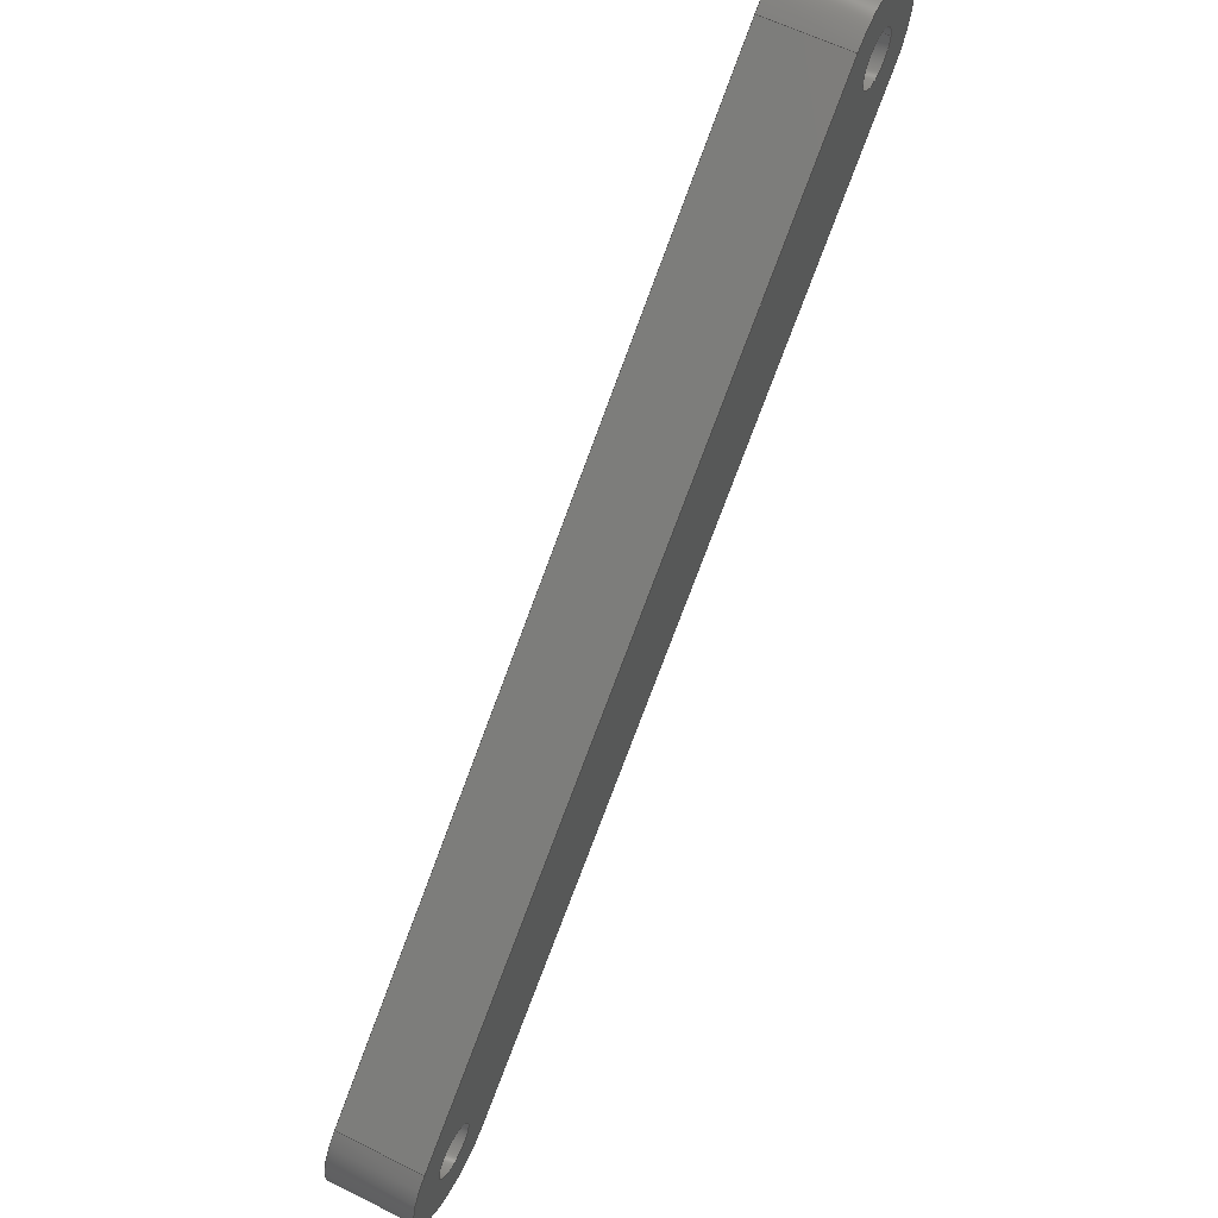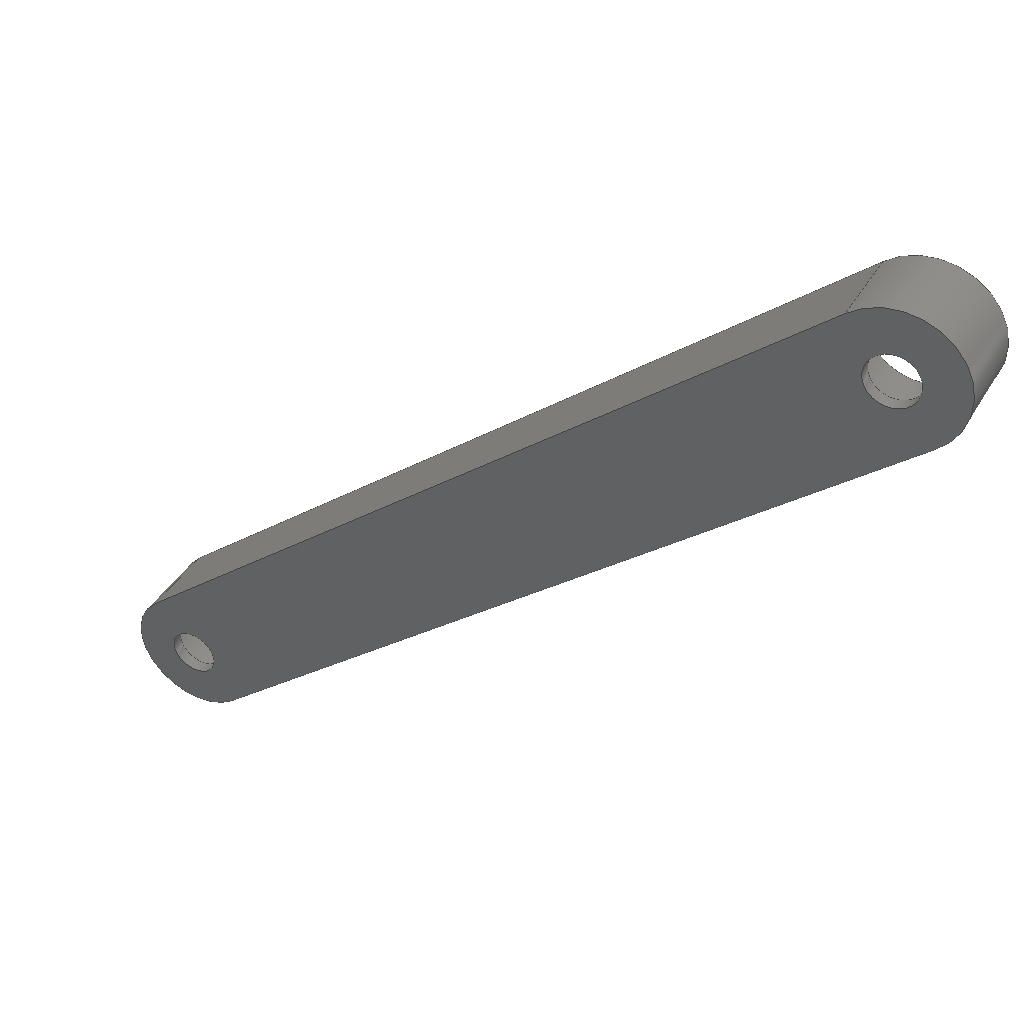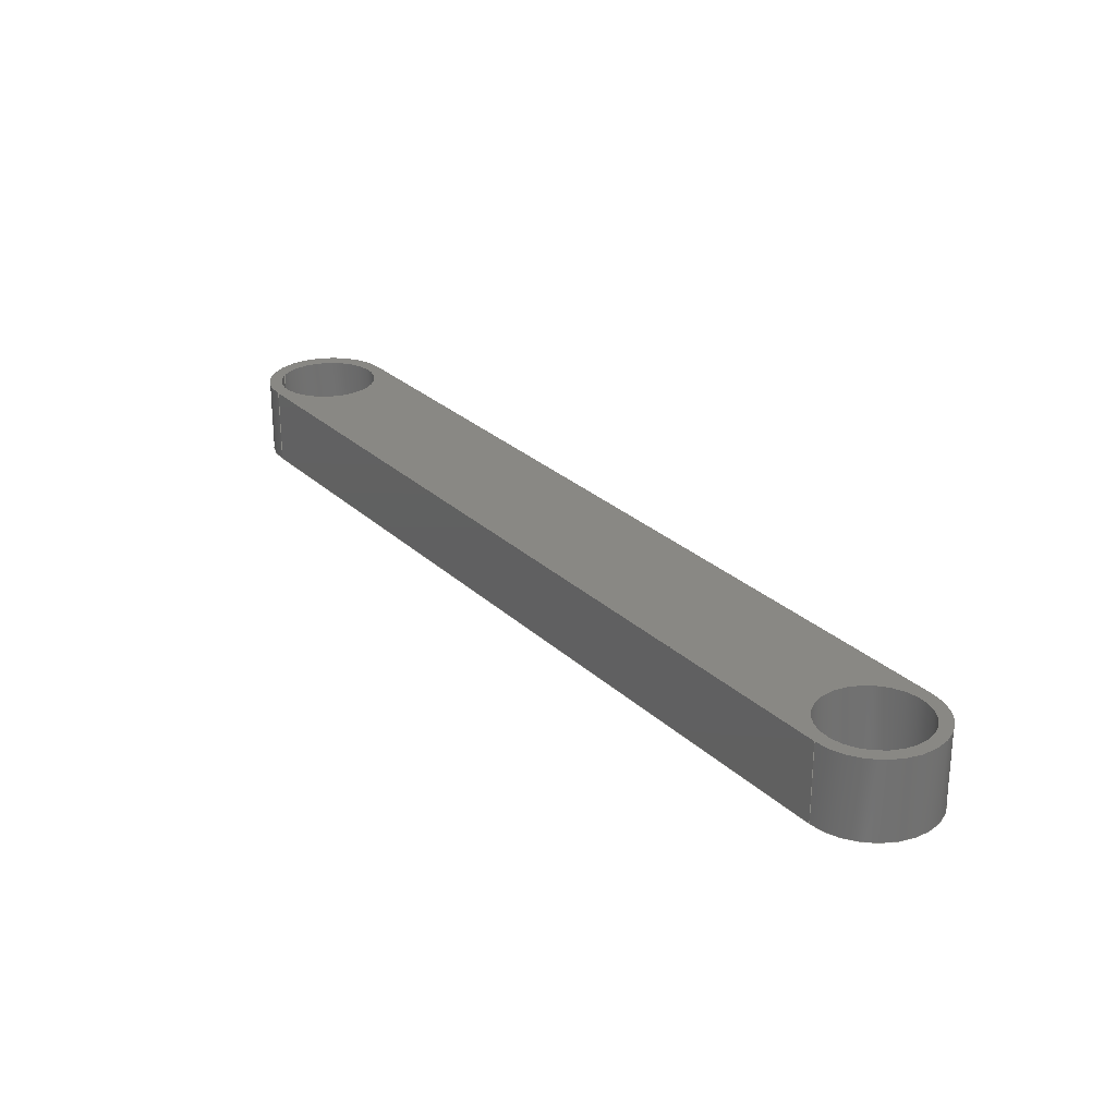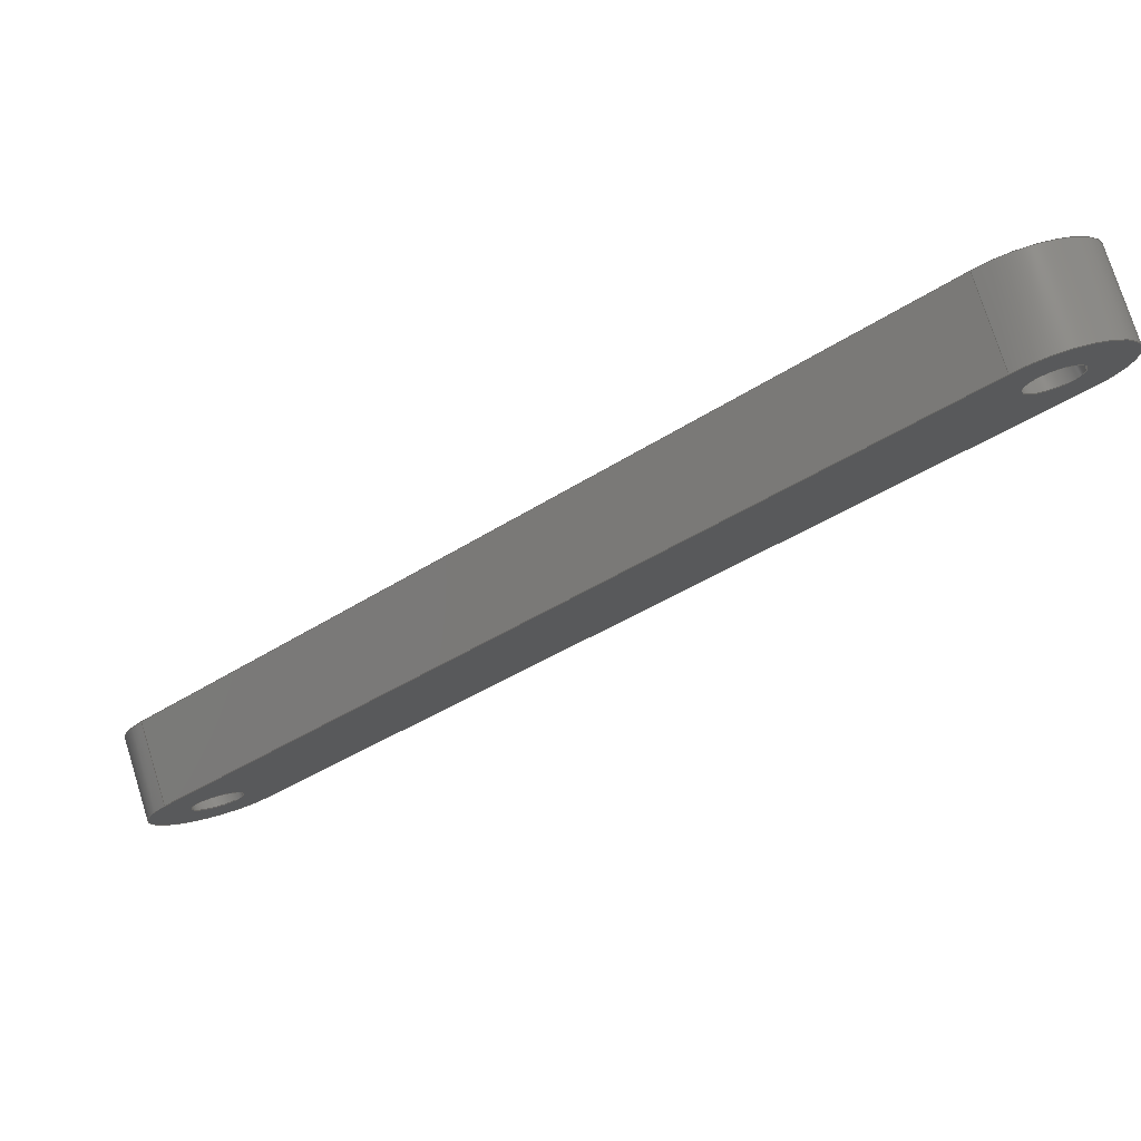
<metadata>
{"format":"step","ext":"step","renderer":"f3d","projection":"perspective","resolution":1024,"background":"white","views":[{"elev":59.9,"azim":117.1,"up":"+Y"},{"elev":39.5,"azim":-152.3,"up":"+Y"},{"elev":26.7,"azim":15.0,"up":"+Z"},{"elev":75.6,"azim":162.7,"up":"+Y"}]}
</metadata>
<code>
ISO-10303-21;
DATA;
#1=SHAPE_REPRESENTATION_RELATIONSHIP('','',#186,#2);
#2=ADVANCED_BREP_SHAPE_REPRESENTATION('',(#184),#320);
#3=CIRCLE('',#190,0.0053);
#4=CIRCLE('',#191,0.0053);
#5=CIRCLE('',#194,0.0043);
#6=CIRCLE('',#195,0.0043);
#7=CIRCLE('',#197,0.0053);
#8=CIRCLE('',#198,0.0053);
#9=CIRCLE('',#200,0.0043);
#10=CIRCLE('',#201,0.0043);
#11=CIRCLE('',#204,0.002);
#12=CIRCLE('',#206,0.002);
#13=CIRCLE('',#208,0.002);
#14=CIRCLE('',#210,0.002);
#15=CYLINDRICAL_SURFACE('',#189,0.0053);
#16=CYLINDRICAL_SURFACE('',#193,0.0043);
#17=CYLINDRICAL_SURFACE('',#196,0.0053);
#18=CYLINDRICAL_SURFACE('',#199,0.0043);
#19=CYLINDRICAL_SURFACE('',#207,0.002);
#20=CYLINDRICAL_SURFACE('',#209,0.002);
#21=ORIENTED_EDGE('',*,*,#61,.T.);
#22=ORIENTED_EDGE('',*,*,#62,.F.);
#23=ORIENTED_EDGE('',*,*,#63,.F.);
#24=ORIENTED_EDGE('',*,*,#64,.T.);
#25=ORIENTED_EDGE('',*,*,#65,.T.);
#26=ORIENTED_EDGE('',*,*,#66,.F.);
#27=ORIENTED_EDGE('',*,*,#61,.F.);
#28=ORIENTED_EDGE('',*,*,#67,.T.);
#29=ORIENTED_EDGE('',*,*,#68,.T.);
#30=ORIENTED_EDGE('',*,*,#69,.T.);
#31=ORIENTED_EDGE('',*,*,#65,.F.);
#32=ORIENTED_EDGE('',*,*,#70,.F.);
#33=ORIENTED_EDGE('',*,*,#71,.F.);
#34=ORIENTED_EDGE('',*,*,#72,.T.);
#35=ORIENTED_EDGE('',*,*,#63,.T.);
#36=ORIENTED_EDGE('',*,*,#73,.F.);
#37=ORIENTED_EDGE('',*,*,#68,.F.);
#38=ORIENTED_EDGE('',*,*,#74,.T.);
#39=ORIENTED_EDGE('',*,*,#75,.F.);
#40=ORIENTED_EDGE('',*,*,#76,.T.);
#41=ORIENTED_EDGE('',*,*,#64,.F.);
#42=ORIENTED_EDGE('',*,*,#74,.F.);
#43=ORIENTED_EDGE('',*,*,#70,.T.);
#44=ORIENTED_EDGE('',*,*,#67,.F.);
#45=ORIENTED_EDGE('',*,*,#71,.T.);
#46=ORIENTED_EDGE('',*,*,#75,.T.);
#47=ORIENTED_EDGE('',*,*,#77,.T.);
#48=ORIENTED_EDGE('',*,*,#72,.F.);
#49=ORIENTED_EDGE('',*,*,#78,.T.);
#50=ORIENTED_EDGE('',*,*,#76,.F.);
#51=ORIENTED_EDGE('',*,*,#79,.T.);
#52=ORIENTED_EDGE('',*,*,#77,.F.);
#53=ORIENTED_EDGE('',*,*,#80,.T.);
#54=ORIENTED_EDGE('',*,*,#78,.F.);
#55=ORIENTED_EDGE('',*,*,#62,.T.);
#56=ORIENTED_EDGE('',*,*,#66,.T.);
#57=ORIENTED_EDGE('',*,*,#69,.F.);
#58=ORIENTED_EDGE('',*,*,#73,.T.);
#59=ORIENTED_EDGE('',*,*,#79,.F.);
#60=ORIENTED_EDGE('',*,*,#80,.F.);
#61=EDGE_CURVE('',#81,#82,#97,.T.);
#62=EDGE_CURVE('',#83,#82,#98,.T.);
#63=EDGE_CURVE('',#84,#83,#99,.T.);
#64=EDGE_CURVE('',#84,#81,#100,.T.);
#65=EDGE_CURVE('',#85,#86,#101,.T.);
#66=EDGE_CURVE('',#82,#86,#3,.T.);
#67=EDGE_CURVE('',#81,#85,#4,.T.);
#68=EDGE_CURVE('',#87,#88,#102,.T.);
#69=EDGE_CURVE('',#88,#86,#103,.T.);
#70=EDGE_CURVE('',#87,#85,#104,.T.);
#71=EDGE_CURVE('',#89,#89,#5,.T.);
#72=EDGE_CURVE('',#90,#90,#6,.T.);
#73=EDGE_CURVE('',#88,#83,#7,.T.);
#74=EDGE_CURVE('',#87,#84,#8,.T.);
#75=EDGE_CURVE('',#91,#91,#9,.T.);
#76=EDGE_CURVE('',#92,#92,#10,.T.);
#77=EDGE_CURVE('',#93,#93,#11,.T.);
#78=EDGE_CURVE('',#94,#94,#12,.T.);
#79=EDGE_CURVE('',#95,#95,#13,.T.);
#80=EDGE_CURVE('',#96,#96,#14,.T.);
#81=VERTEX_POINT('',#273);
#82=VERTEX_POINT('',#274);
#83=VERTEX_POINT('',#276);
#84=VERTEX_POINT('',#278);
#85=VERTEX_POINT('',#282);
#86=VERTEX_POINT('',#283);
#87=VERTEX_POINT('',#288);
#88=VERTEX_POINT('',#289);
#89=VERTEX_POINT('',#294);
#90=VERTEX_POINT('',#296);
#91=VERTEX_POINT('',#302);
#92=VERTEX_POINT('',#304);
#93=VERTEX_POINT('',#308);
#94=VERTEX_POINT('',#311);
#95=VERTEX_POINT('',#314);
#96=VERTEX_POINT('',#317);
#97=LINE('',#272,#105);
#98=LINE('',#275,#106);
#99=LINE('',#277,#107);
#100=LINE('',#279,#108);
#101=LINE('',#281,#109);
#102=LINE('',#287,#110);
#103=LINE('',#290,#111);
#104=LINE('',#291,#112);
#105=VECTOR('',#216,1);
#106=VECTOR('',#217,1);
#107=VECTOR('',#218,1);
#108=VECTOR('',#219,1);
#109=VECTOR('',#222,1);
#110=VECTOR('',#229,1);
#111=VECTOR('',#230,1);
#112=VECTOR('',#231,1);
#113=EDGE_LOOP('',(#21,#22,#23,#24));
#114=EDGE_LOOP('',(#25,#26,#27,#28));
#115=EDGE_LOOP('',(#29,#30,#31,#32));
#116=EDGE_LOOP('',(#33));
#117=EDGE_LOOP('',(#34));
#118=EDGE_LOOP('',(#35,#36,#37,#38));
#119=EDGE_LOOP('',(#39));
#120=EDGE_LOOP('',(#40));
#121=EDGE_LOOP('',(#41,#42,#43,#44));
#122=EDGE_LOOP('',(#45));
#123=EDGE_LOOP('',(#46));
#124=EDGE_LOOP('',(#47));
#125=EDGE_LOOP('',(#48));
#126=EDGE_LOOP('',(#49));
#127=EDGE_LOOP('',(#50));
#128=EDGE_LOOP('',(#51));
#129=EDGE_LOOP('',(#52));
#130=EDGE_LOOP('',(#53));
#131=EDGE_LOOP('',(#54));
#132=EDGE_LOOP('',(#55,#56,#57,#58));
#133=EDGE_LOOP('',(#59));
#134=EDGE_LOOP('',(#60));
#135=FACE_BOUND('',#113,.T.);
#136=FACE_BOUND('',#114,.T.);
#137=FACE_BOUND('',#115,.T.);
#138=FACE_BOUND('',#116,.T.);
#139=FACE_BOUND('',#117,.T.);
#140=FACE_BOUND('',#118,.T.);
#141=FACE_BOUND('',#119,.T.);
#142=FACE_BOUND('',#120,.T.);
#143=FACE_BOUND('',#121,.T.);
#144=FACE_BOUND('',#122,.T.);
#145=FACE_BOUND('',#123,.T.);
#146=FACE_BOUND('',#124,.T.);
#147=FACE_BOUND('',#125,.T.);
#148=FACE_BOUND('',#126,.T.);
#149=FACE_BOUND('',#127,.T.);
#150=FACE_BOUND('',#128,.T.);
#151=FACE_BOUND('',#129,.T.);
#152=FACE_BOUND('',#130,.T.);
#153=FACE_BOUND('',#131,.T.);
#154=FACE_BOUND('',#132,.T.);
#155=FACE_BOUND('',#133,.T.);
#156=FACE_BOUND('',#134,.T.);
#157=PLANE('',#188);
#158=PLANE('',#192);
#159=PLANE('',#202);
#160=PLANE('',#203);
#161=PLANE('',#205);
#162=PLANE('',#211);
#163=ADVANCED_FACE('',(#135),#157,.T.);
#164=ADVANCED_FACE('',(#136),#15,.T.);
#165=ADVANCED_FACE('',(#137),#158,.F.);
#166=ADVANCED_FACE('',(#138,#139),#16,.F.);
#167=ADVANCED_FACE('',(#140),#17,.T.);
#168=ADVANCED_FACE('',(#141,#142),#18,.F.);
#169=ADVANCED_FACE('',(#143,#144,#145),#159,.F.);
#170=ADVANCED_FACE('',(#146,#147),#160,.F.);
#171=ADVANCED_FACE('',(#148,#149),#161,.F.);
#172=ADVANCED_FACE('',(#150,#151),#19,.F.);
#173=ADVANCED_FACE('',(#152,#153),#20,.F.);
#174=ADVANCED_FACE('',(#154,#155,#156),#162,.T.);
#175=CLOSED_SHELL('',(#163,#164,#165,#166,#167,#168,#169,#170,#171,#172,
#173,#174));
#176=STYLED_ITEM('',(#177),#184);
#177=PRESENTATION_STYLE_ASSIGNMENT((#178));
#178=SURFACE_STYLE_USAGE(.BOTH.,#179);
#179=SURFACE_SIDE_STYLE('',(#180));
#180=SURFACE_STYLE_FILL_AREA(#181);
#181=FILL_AREA_STYLE('',(#182));
#182=FILL_AREA_STYLE_COLOUR('',#183);
#183=COLOUR_RGB('',0.9804,0.7137,0.003922);
#184=MANIFOLD_SOLID_BREP('Board bracket',#175);
#185=SHAPE_DEFINITION_REPRESENTATION(#325,#186);
#186=SHAPE_REPRESENTATION('Board bracket',(#187),#320);
#187=AXIS2_PLACEMENT_3D('',#270,#212,#213);
#188=AXIS2_PLACEMENT_3D('',#271,#214,#215);
#189=AXIS2_PLACEMENT_3D('',#280,#220,#221);
#190=AXIS2_PLACEMENT_3D('',#284,#223,#224);
#191=AXIS2_PLACEMENT_3D('',#285,#225,#226);
#192=AXIS2_PLACEMENT_3D('',#286,#227,#228);
#193=AXIS2_PLACEMENT_3D('',#292,#232,#233);
#194=AXIS2_PLACEMENT_3D('',#293,#234,#235);
#195=AXIS2_PLACEMENT_3D('',#295,#236,#237);
#196=AXIS2_PLACEMENT_3D('',#297,#238,#239);
#197=AXIS2_PLACEMENT_3D('',#298,#240,#241);
#198=AXIS2_PLACEMENT_3D('',#299,#242,#243);
#199=AXIS2_PLACEMENT_3D('',#300,#244,#245);
#200=AXIS2_PLACEMENT_3D('',#301,#246,#247);
#201=AXIS2_PLACEMENT_3D('',#303,#248,#249);
#202=AXIS2_PLACEMENT_3D('',#305,#250,#251);
#203=AXIS2_PLACEMENT_3D('',#306,#252,#253);
#204=AXIS2_PLACEMENT_3D('',#307,#254,#255);
#205=AXIS2_PLACEMENT_3D('',#309,#256,#257);
#206=AXIS2_PLACEMENT_3D('',#310,#258,#259);
#207=AXIS2_PLACEMENT_3D('',#312,#260,#261);
#208=AXIS2_PLACEMENT_3D('',#313,#262,#263);
#209=AXIS2_PLACEMENT_3D('',#315,#264,#265);
#210=AXIS2_PLACEMENT_3D('',#316,#266,#267);
#211=AXIS2_PLACEMENT_3D('',#318,#268,#269);
#212=DIRECTION('',(0,0,1));
#213=DIRECTION('',(1,0,0));
#214=DIRECTION('',(0.6416,0.767,0));
#215=DIRECTION('',(-0.767,0.6416,0));
#216=DIRECTION('',(0,0,-1));
#217=DIRECTION('',(0.767,-0.6416,0));
#218=DIRECTION('',(0,0,-1));
#219=DIRECTION('',(0.767,-0.6416,0));
#220=DIRECTION('',(0,0,-1));
#221=DIRECTION('',(-1,0,0));
#222=DIRECTION('',(0,0,-1));
#223=DIRECTION('',(0,0,-1));
#224=DIRECTION('',(-1,0,0));
#225=DIRECTION('',(0,0,-1));
#226=DIRECTION('',(-1,0,0));
#227=DIRECTION('',(0.6417,0.767,0));
#228=DIRECTION('',(-0.767,0.6417,0));
#229=DIRECTION('',(0,0,-1));
#230=DIRECTION('',(0.767,-0.6417,0));
#231=DIRECTION('',(0.767,-0.6417,0));
#232=DIRECTION('',(0,0,-1));
#233=DIRECTION('',(-1,0,0));
#234=DIRECTION('',(0,0,-1));
#235=DIRECTION('',(-1,0,0));
#236=DIRECTION('',(0,0,-1));
#237=DIRECTION('',(-1,0,0));
#238=DIRECTION('',(0,0,-1));
#239=DIRECTION('',(-1,0,0));
#240=DIRECTION('',(0,0,-1));
#241=DIRECTION('',(-1,0,0));
#242=DIRECTION('',(0,0,-1));
#243=DIRECTION('',(-1,0,0));
#244=DIRECTION('',(0,0,-1));
#245=DIRECTION('',(-1,0,0));
#246=DIRECTION('',(0,0,-1));
#247=DIRECTION('',(-1,0,0));
#248=DIRECTION('',(0,0,-1));
#249=DIRECTION('',(-1,0,0));
#250=DIRECTION('',(0,0,-1));
#251=DIRECTION('',(1,0,0));
#252=DIRECTION('',(0,0,-1));
#253=DIRECTION('',(1,0,0));
#254=DIRECTION('',(0,0,-1));
#255=DIRECTION('',(-1,0,0));
#256=DIRECTION('',(0,0,-1));
#257=DIRECTION('',(1,0,0));
#258=DIRECTION('',(0,0,-1));
#259=DIRECTION('',(-1,0,0));
#260=DIRECTION('',(0,0,1));
#261=DIRECTION('',(1,0,0));
#262=DIRECTION('',(0,0,-1));
#263=DIRECTION('',(-1,0,0));
#264=DIRECTION('',(0,0,1));
#265=DIRECTION('',(1,0,0));
#266=DIRECTION('',(0,0,-1));
#267=DIRECTION('',(-1,0,0));
#268=DIRECTION('',(0,0,-1));
#269=DIRECTION('',(1,0,0));
#270=CARTESIAN_POINT('',(0,0,0));
#271=CARTESIAN_POINT('',(0.008708,0.0283,-0.0065));
#272=CARTESIAN_POINT('',(0.03699,0.004642,-0.0065));
#273=CARTESIAN_POINT('',(0.03699,0.004642,-0.0065));
#274=CARTESIAN_POINT('',(0.03699,0.004642,-0.013));
#275=CARTESIAN_POINT('',(0.008708,0.0283,-0.013));
#276=CARTESIAN_POINT('',(-0.01957,0.05195,-0.013));
#277=CARTESIAN_POINT('',(-0.01957,0.05195,-0.0065));
#278=CARTESIAN_POINT('',(-0.01957,0.05195,-0.0065));
#279=CARTESIAN_POINT('',(0.008708,0.0283,-0.0065));
#280=CARTESIAN_POINT('',(0.03359,0.000577,-0.0065));
#281=CARTESIAN_POINT('',(0.03019,-0.003488,-0.0065));
#282=CARTESIAN_POINT('',(0.03019,-0.003488,-0.0065));
#283=CARTESIAN_POINT('',(0.03019,-0.003488,-0.013));
#284=CARTESIAN_POINT('',(0.03359,0.000577,-0.013));
#285=CARTESIAN_POINT('',(0.03359,0.000577,-0.0065));
#286=CARTESIAN_POINT('',(0.001973,0.02012,-0.0065));
#287=CARTESIAN_POINT('',(-0.02624,0.04372,-0.0065));
#288=CARTESIAN_POINT('',(-0.02624,0.04372,-0.0065));
#289=CARTESIAN_POINT('',(-0.02624,0.04372,-0.013));
#290=CARTESIAN_POINT('',(0.001973,0.02012,-0.013));
#291=CARTESIAN_POINT('',(0.001973,0.02012,-0.0065));
#292=CARTESIAN_POINT('',(-0.02305,0.04795,-0.0065));
#293=CARTESIAN_POINT('',(-0.02305,0.04795,-0.0065));
#294=CARTESIAN_POINT('',(-0.02735,0.04795,-0.0065));
#295=CARTESIAN_POINT('',(-0.02305,0.04795,-0.012));
#296=CARTESIAN_POINT('',(-0.02735,0.04795,-0.012));
#297=CARTESIAN_POINT('',(-0.02305,0.04795,-0.0065));
#298=CARTESIAN_POINT('',(-0.02305,0.04795,-0.013));
#299=CARTESIAN_POINT('',(-0.02305,0.04795,-0.0065));
#300=CARTESIAN_POINT('',(0.03359,0.000577,-0.0065));
#301=CARTESIAN_POINT('',(0.03359,0.000577,-0.0065));
#302=CARTESIAN_POINT('',(0.02929,0.000577,-0.0065));
#303=CARTESIAN_POINT('',(0.03359,0.000577,-0.012));
#304=CARTESIAN_POINT('',(0.02929,0.000577,-0.012));
#305=CARTESIAN_POINT('',(0.005269,0.02427,-0.0065));
#306=CARTESIAN_POINT('',(0.005269,0.02427,-0.012));
#307=CARTESIAN_POINT('',(-0.02305,0.04795,-0.012));
#308=CARTESIAN_POINT('',(-0.02505,0.04795,-0.012));
#309=CARTESIAN_POINT('',(0.005269,0.02427,-0.012));
#310=CARTESIAN_POINT('',(0.03359,0.000577,-0.012));
#311=CARTESIAN_POINT('',(0.03159,0.000577,-0.012));
#312=CARTESIAN_POINT('',(-0.02305,0.04795,-0.013));
#313=CARTESIAN_POINT('',(-0.02305,0.04795,-0.013));
#314=CARTESIAN_POINT('',(-0.02505,0.04795,-0.013));
#315=CARTESIAN_POINT('',(0.03359,0.000577,-0.013));
#316=CARTESIAN_POINT('',(0.03359,0.000577,-0.013));
#317=CARTESIAN_POINT('',(0.03159,0.000577,-0.013));
#318=CARTESIAN_POINT('',(0.005269,0.02427,-0.013));
#319=MECHANICAL_DESIGN_GEOMETRIC_PRESENTATION_REPRESENTATION('',(#176),
#320);
#320=(
GEOMETRIC_REPRESENTATION_CONTEXT(3)
GLOBAL_UNCERTAINTY_ASSIGNED_CONTEXT((#321))
GLOBAL_UNIT_ASSIGNED_CONTEXT((#324,#323,#322))
REPRESENTATION_CONTEXT('Board bracket','TOP_LEVEL_ASSEMBLY_PART')
);
#321=UNCERTAINTY_MEASURE_WITH_UNIT(LENGTH_MEASURE(5e-06),#324,
'DISTANCE_ACCURACY_VALUE','Maximum Tolerance applied to model');
#322=(
NAMED_UNIT(*)
SI_UNIT($,.STERADIAN.)
SOLID_ANGLE_UNIT()
);
#323=(
NAMED_UNIT(*)
PLANE_ANGLE_UNIT()
SI_UNIT($,.RADIAN.)
);
#324=(
LENGTH_UNIT()
NAMED_UNIT(*)
SI_UNIT($,.METRE.)
);
#325=PRODUCT_DEFINITION_SHAPE('','',#326);
#326=PRODUCT_DEFINITION('','',#328,#327);
#327=PRODUCT_DEFINITION_CONTEXT('',#334,'design');
#328=PRODUCT_DEFINITION_FORMATION_WITH_SPECIFIED_SOURCE('','',#330,
 .NOT_KNOWN.);
#329=PRODUCT_RELATED_PRODUCT_CATEGORY('','',(#330));
#330=PRODUCT('Board bracket','Board bracket','Board bracket',(#332));
#331=PRODUCT_CATEGORY('','');
#332=PRODUCT_CONTEXT('',#334,'mechanical');
#333=APPLICATION_PROTOCOL_DEFINITION('international standard',
'ap242_managed_model_based_3d_engineering',2011,#334);
#334=APPLICATION_CONTEXT('managed model based 3d engineering');
ENDSEC;
END-ISO-10303-21;

</code>
